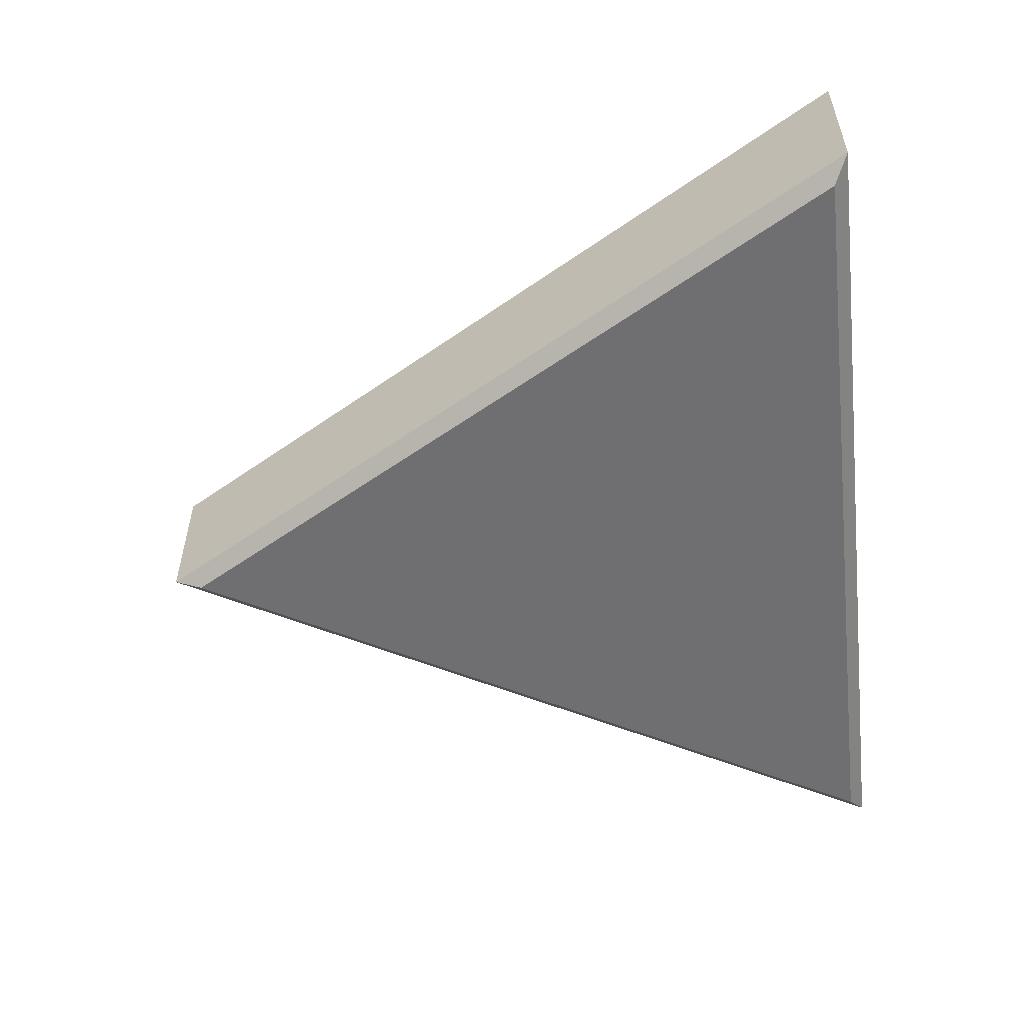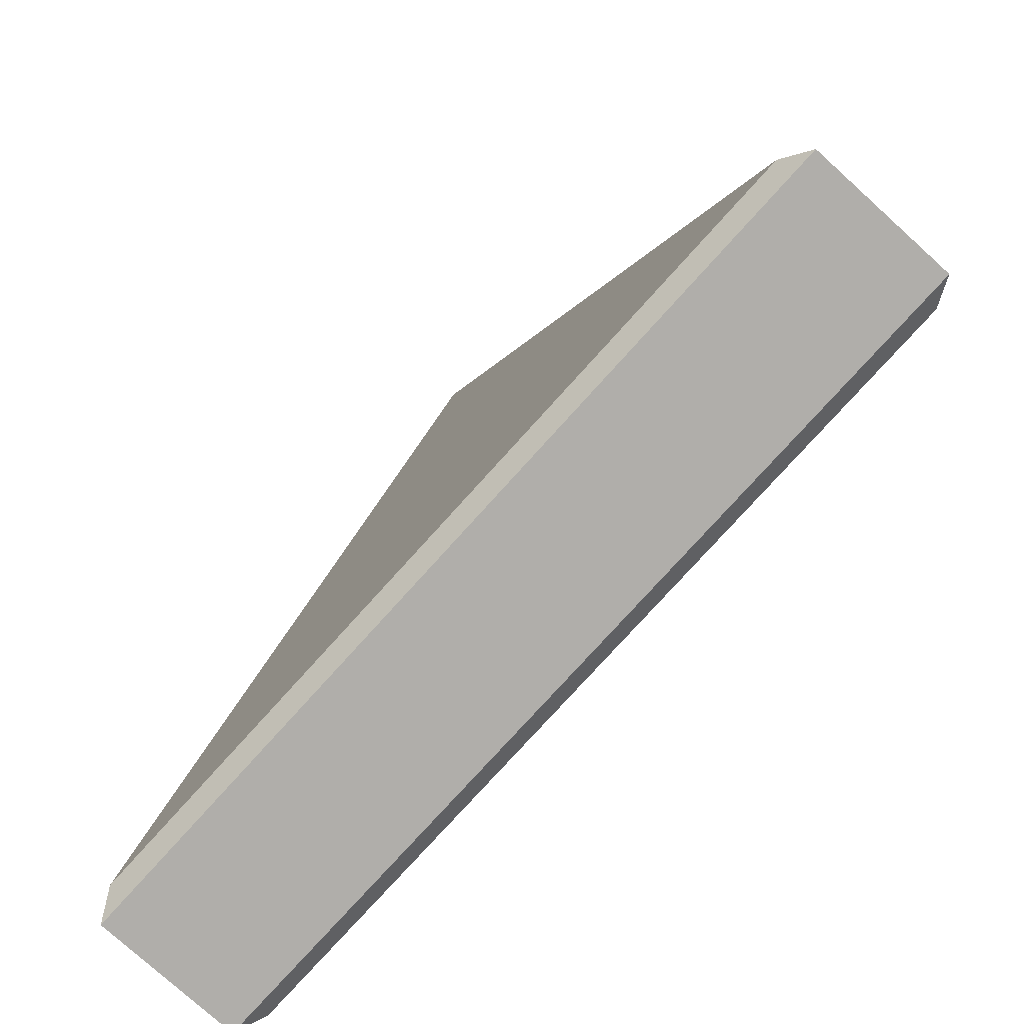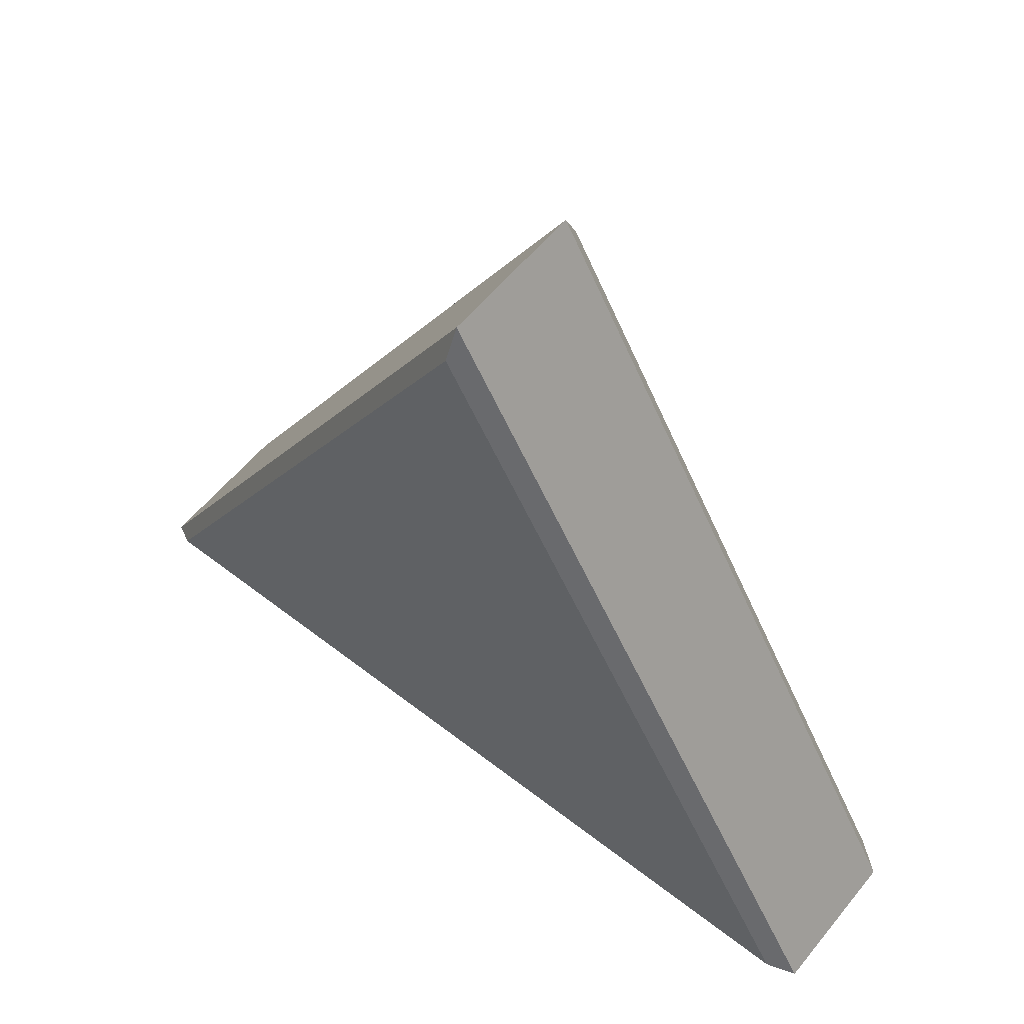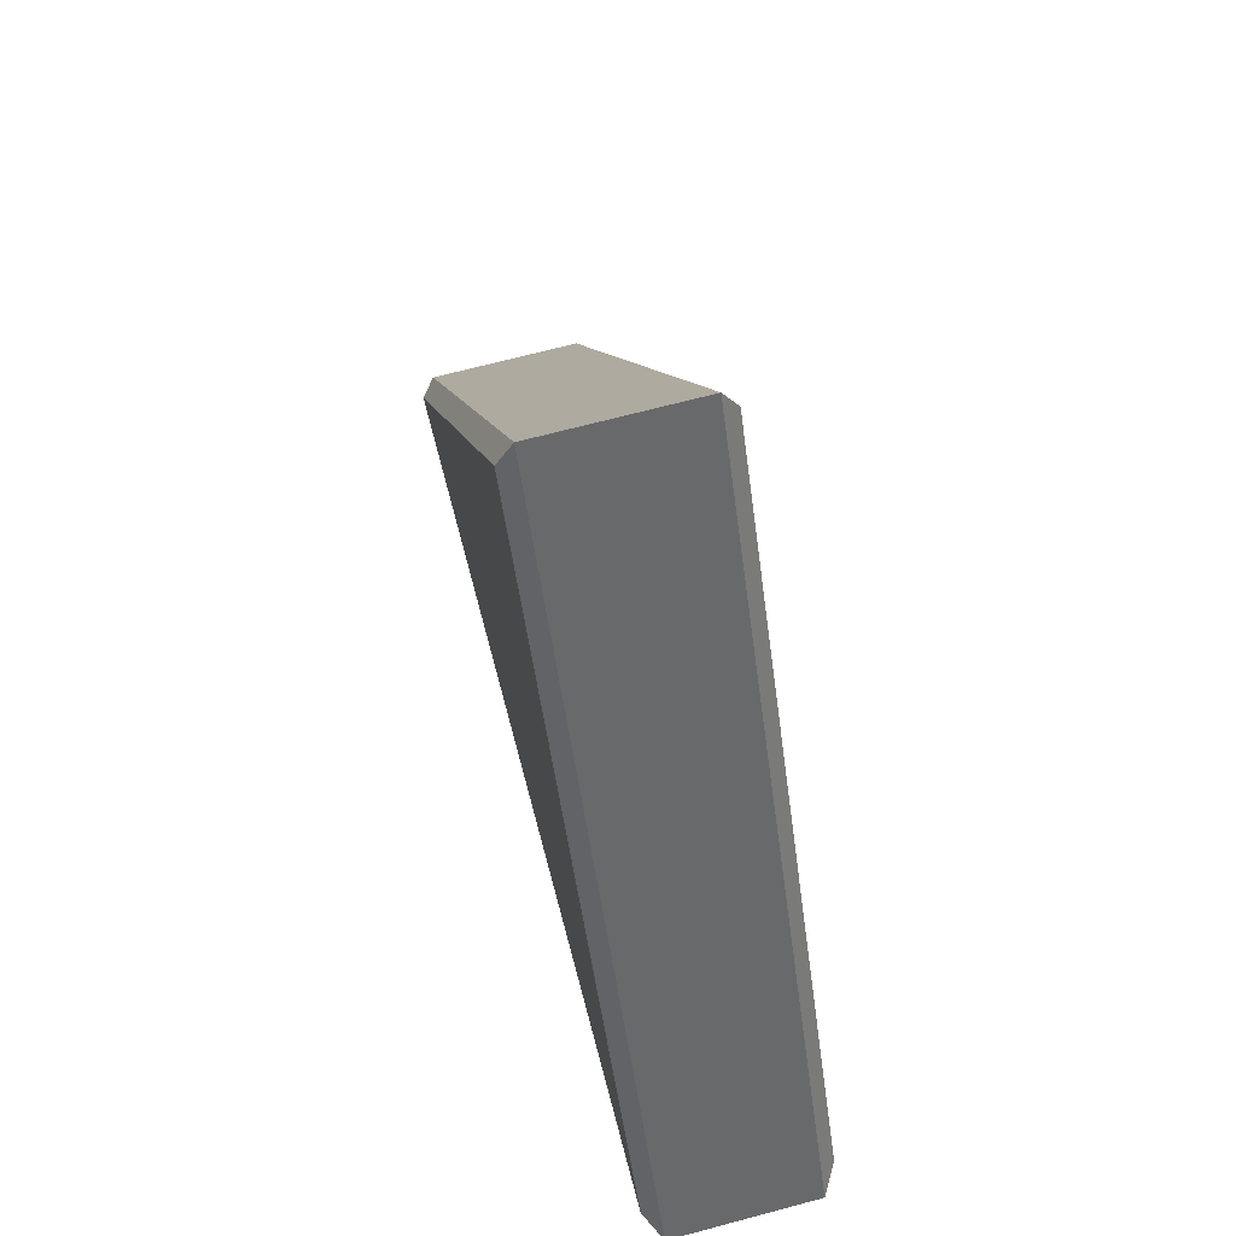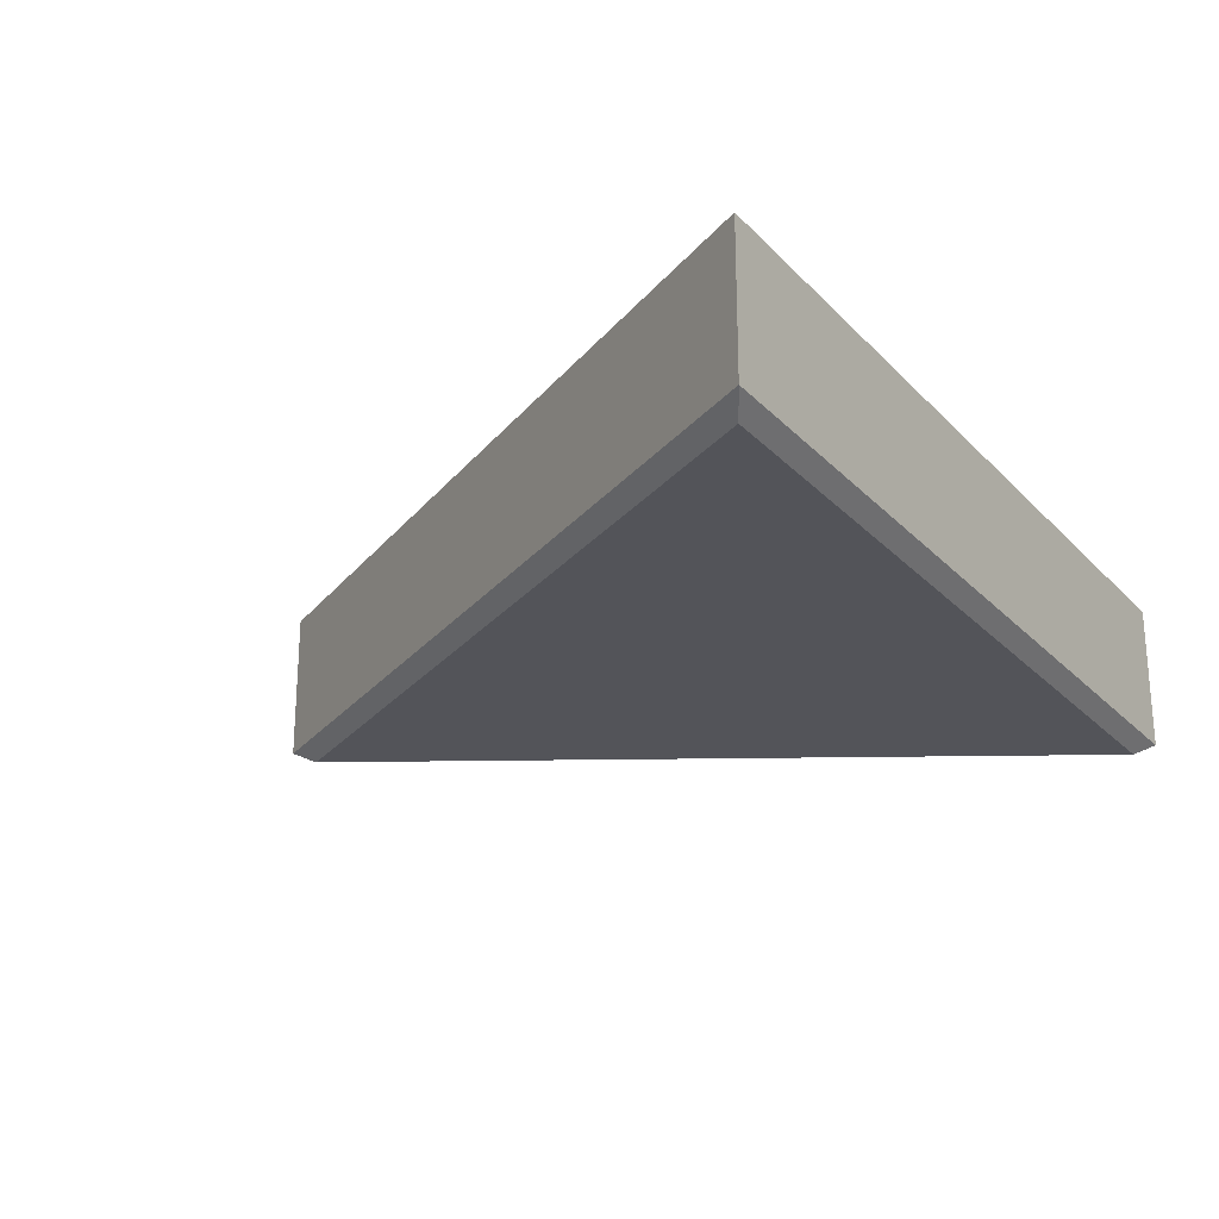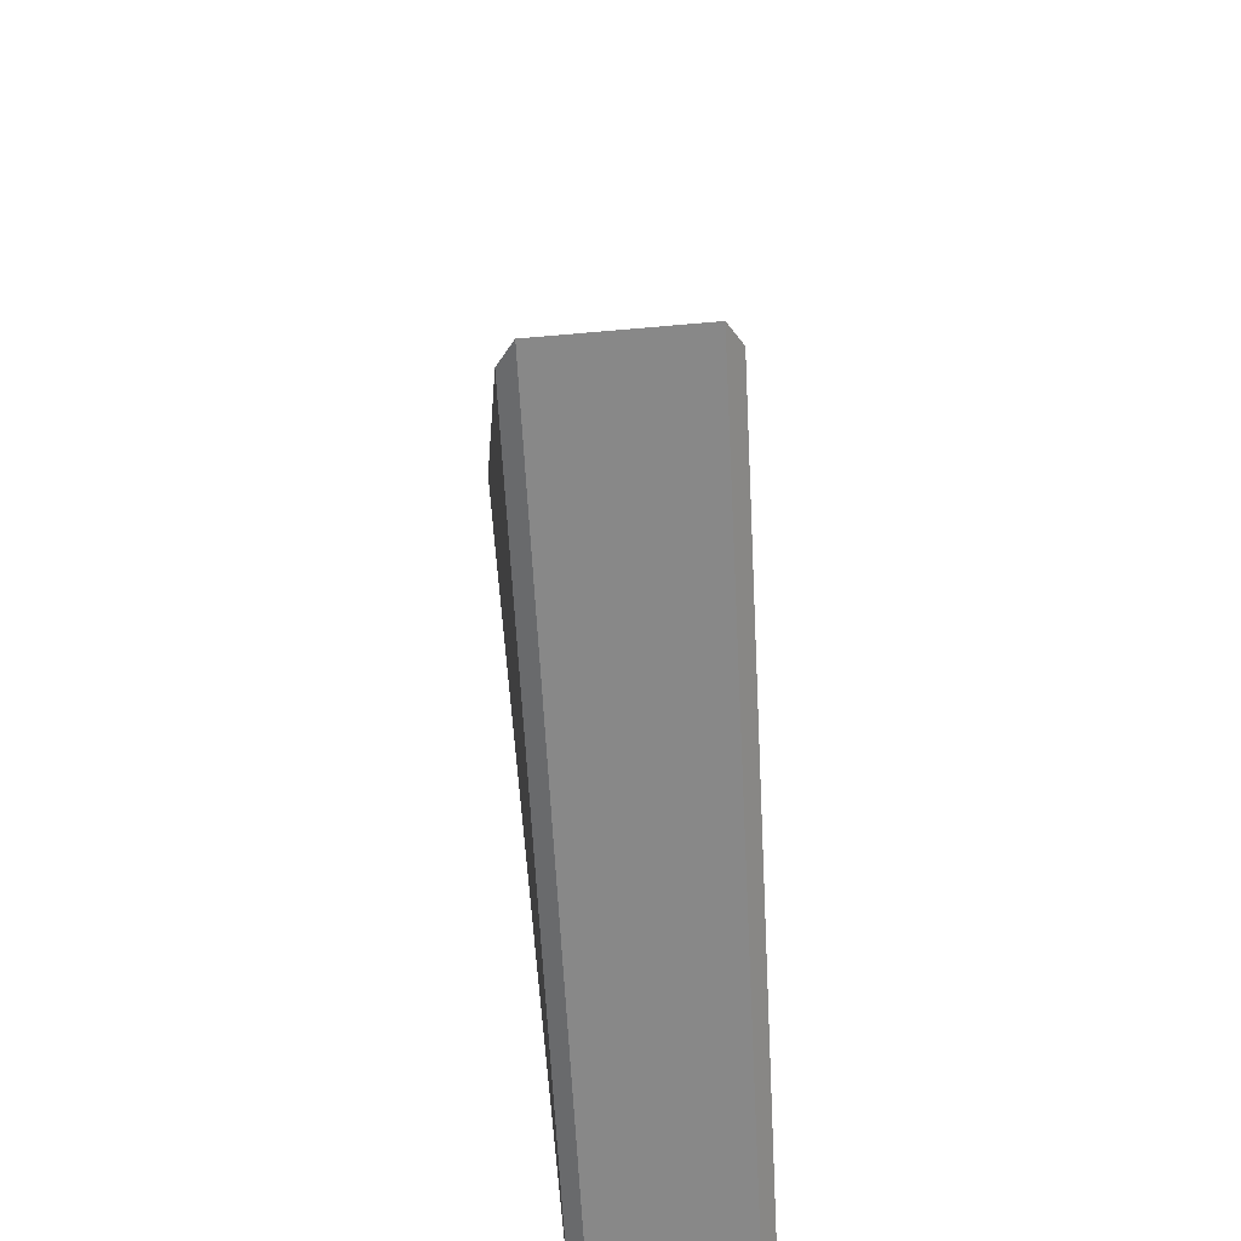
<metadata>
{"format":"obj","ext":"obj","renderer":"f3d","projection":"perspective","resolution":1024,"background":"white","views":[{"elev":-54.7,"azim":-83.3,"up":"+Z"},{"elev":-77.8,"azim":47.9,"up":"+Y"},{"elev":57.9,"azim":38.8,"up":"+Y"},{"elev":68.7,"azim":75.1,"up":"+Y"},{"elev":-23.7,"azim":-58.4,"up":"+Z"},{"elev":57.8,"azim":-96.1,"up":"+Y"}]}
</metadata>
<code>
o triforce_Circle
v 0 0.5782 -0.08354
v 0 0.5432 -0.101
v -0.4704 -0.2715 -0.101
v -0.5007 -0.289 -0.08354
v 0.4704 -0.2715 -0.101
v 0.5007 -0.289 -0.08354
v 0 0.5432 0.1019
v 0 0.5782 0.08446
v -0.5007 -0.289 0.08446
v -0.4704 -0.2715 0.1019
v 0.5007 -0.289 0.08446
v 0.4704 -0.2715 0.1019
f 6 1 8 11
f 4 6 11 9
f 10 12 7
f 3 2 5
f 4 1 2 3
f 6 4 3 5
f 1 6 5 2
f 10 7 8 9
f 12 10 9 11
f 7 12 11 8
f 1 4 9 8

</code>
